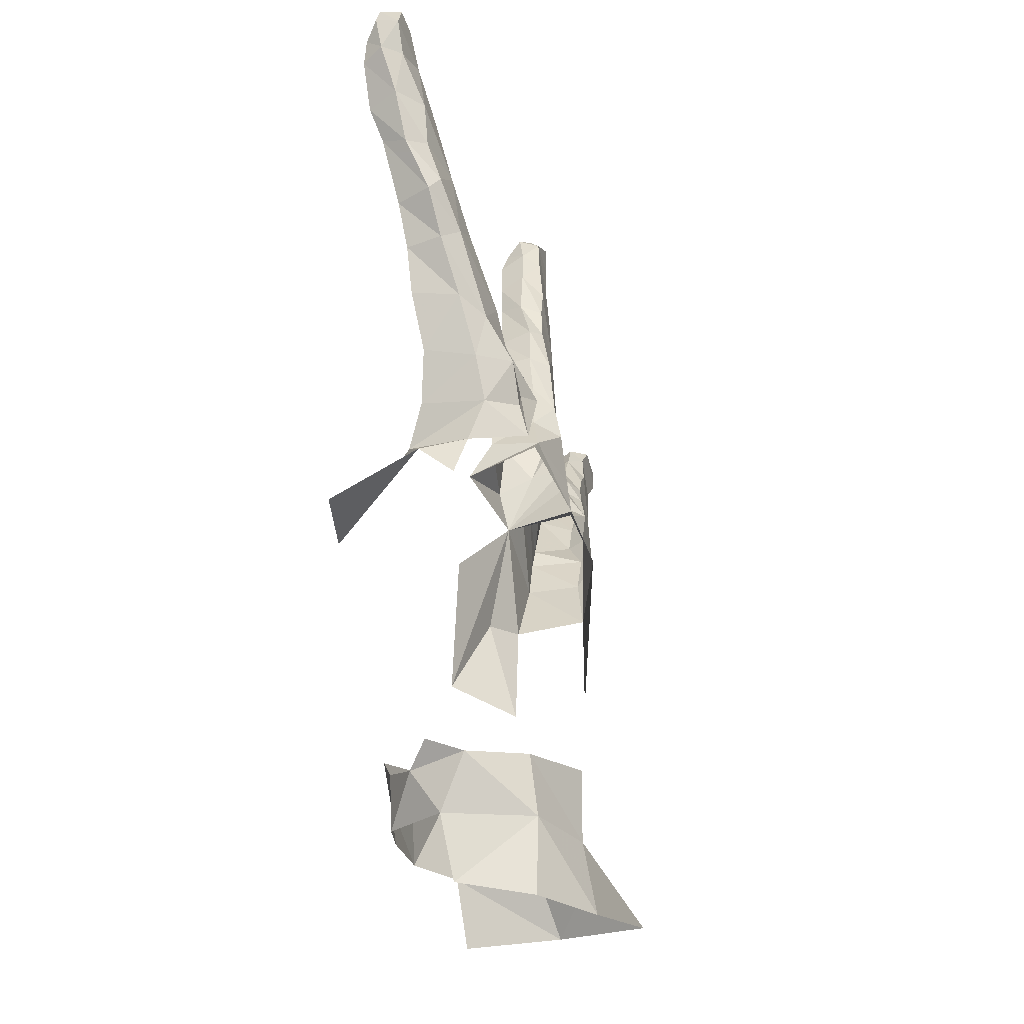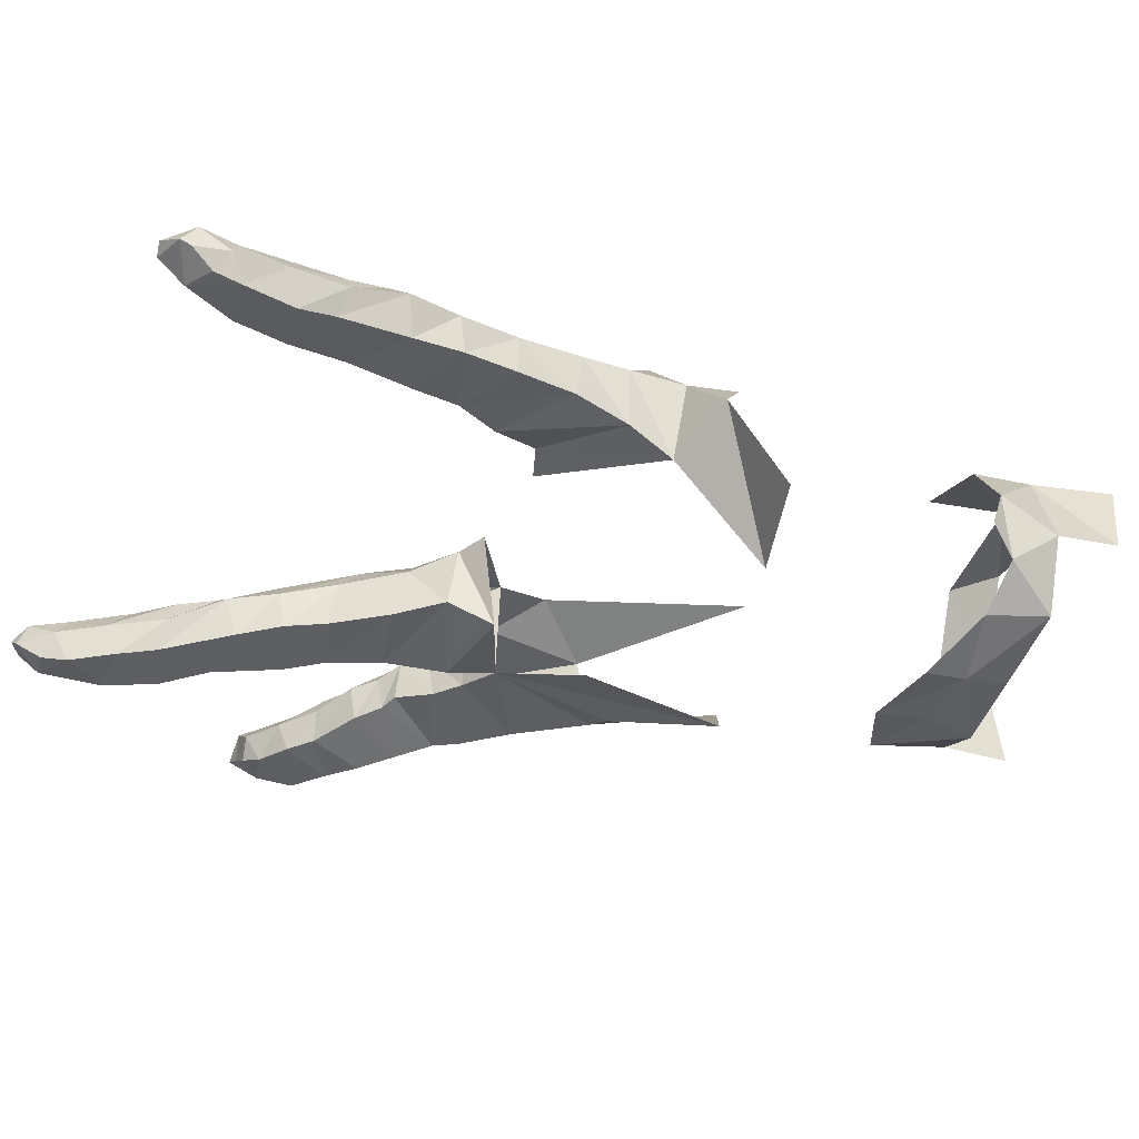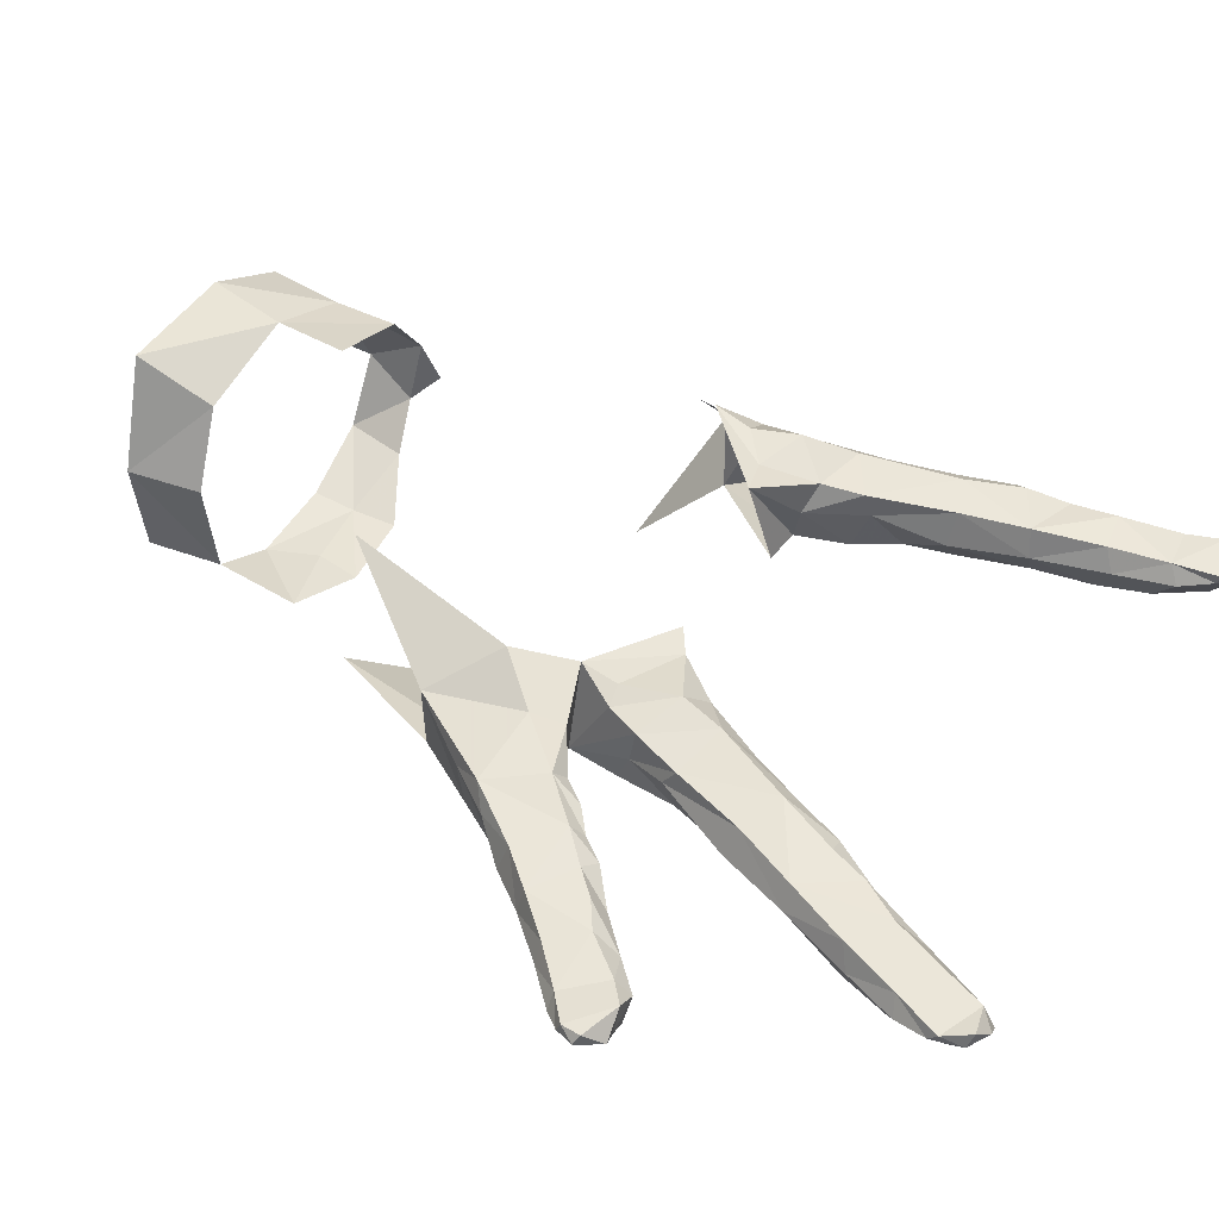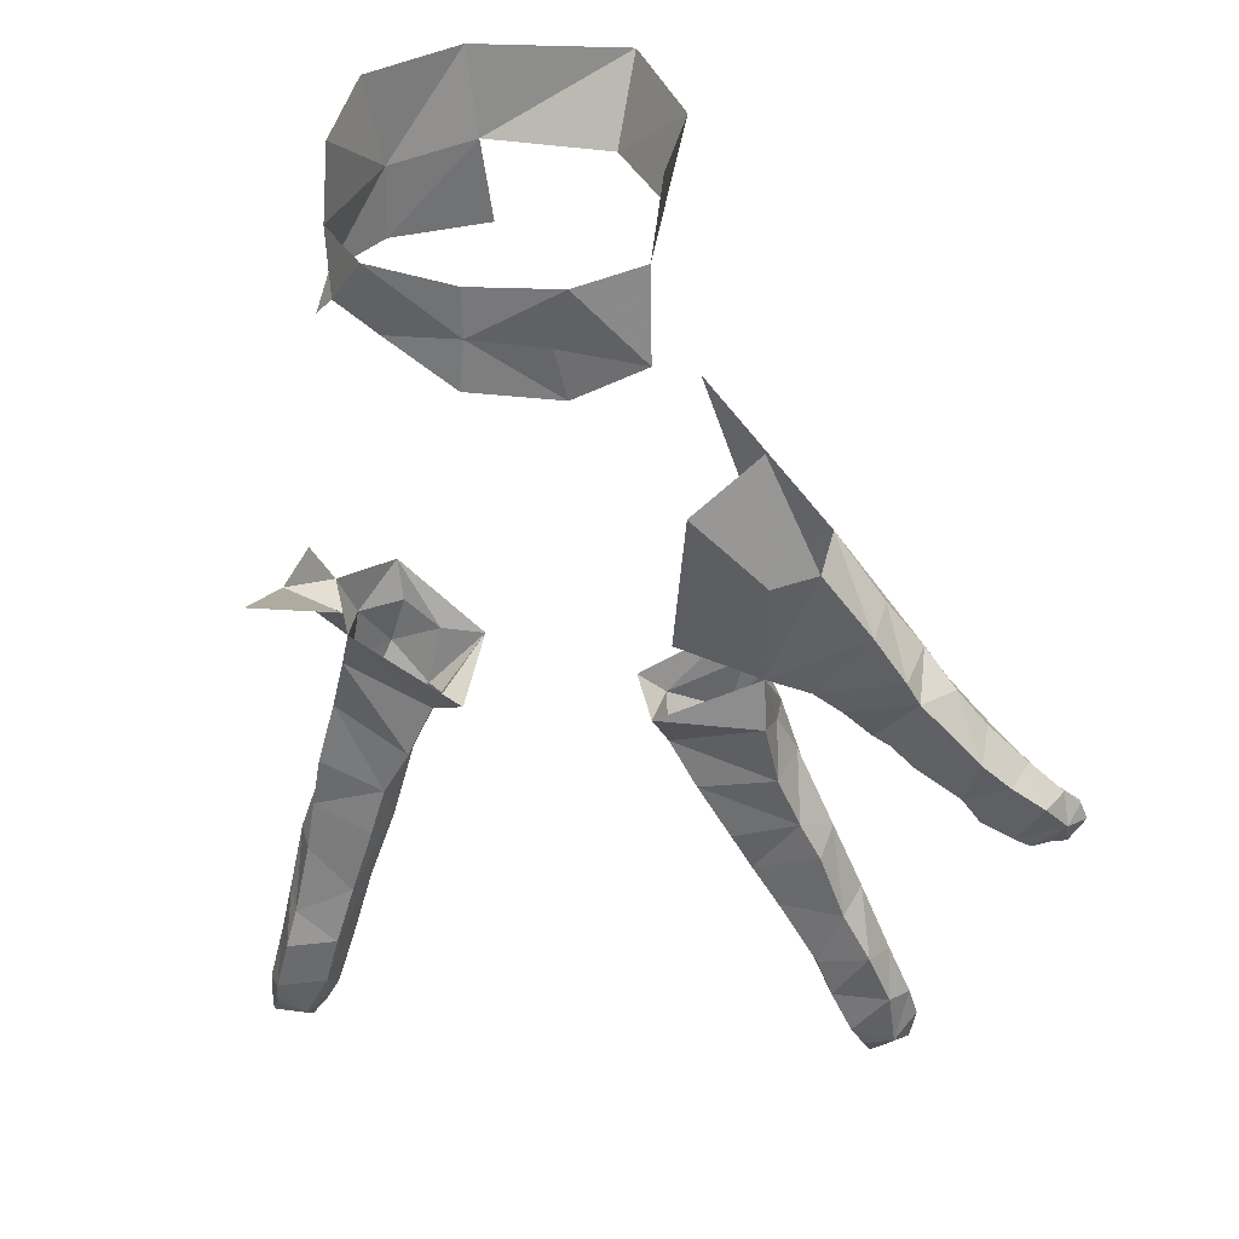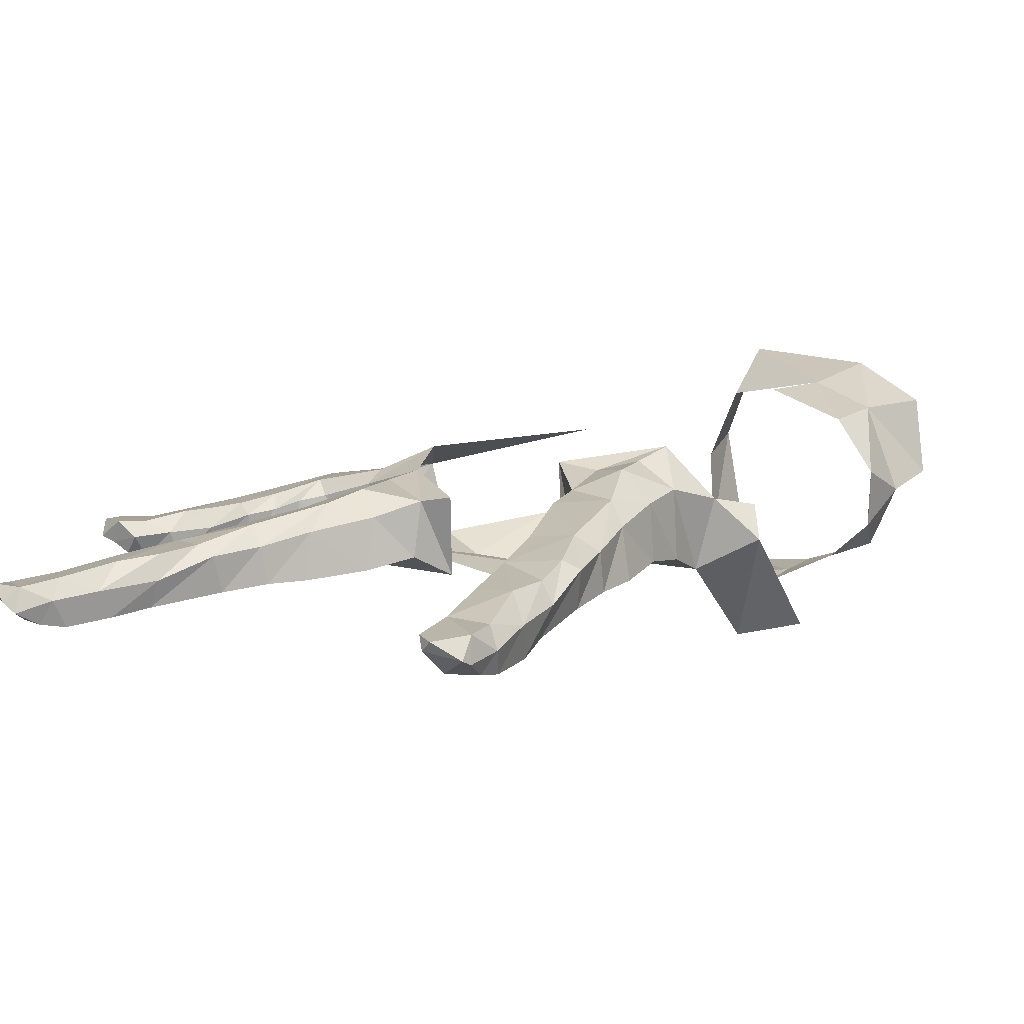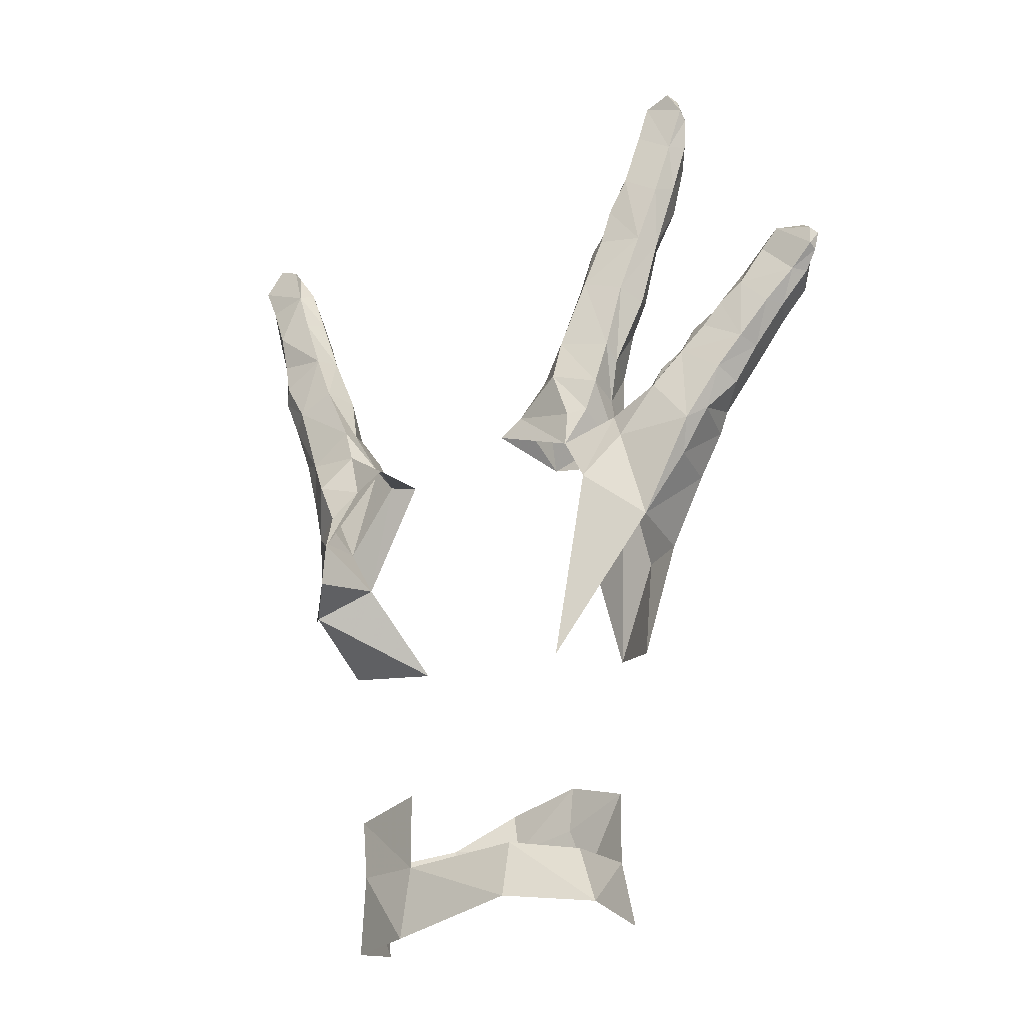
<metadata>
{"format":"obj","ext":"obj","renderer":"f3d","projection":"perspective","resolution":1024,"background":"white","views":[{"elev":-27.6,"azim":-69.0,"up":"+Y"},{"elev":-33.1,"azim":-104.5,"up":"+Z"},{"elev":41.4,"azim":125.8,"up":"+Z"},{"elev":-53.2,"azim":7.6,"up":"+Z"},{"elev":12.1,"azim":-133.0,"up":"+Z"},{"elev":-23.7,"azim":37.1,"up":"+Y"}]}
</metadata>
<code>
v 0.028 0.804 1.464
v 0.03 0.804 1.461
v 0.023 0.805 1.46
v 0.021 0.802 1.459
v 0.022 0.8 1.465
v 0.032 0.801 1.464
v 0.022 0.792 1.465
v 0.031 0.79 1.464
v 0.032 0.799 1.461
v 0.018 0.794 1.46
v 0.032 0.791 1.46
v 0.028 0.798 1.455
v 0.021 0.798 1.455
v 0.029 0.786 1.454
v 0.017 0.783 1.462
v 0.022 0.778 1.467
v 0.031 0.775 1.467
v 0.032 0.778 1.461
v 0.019 0.791 1.454
v 0.018 0.78 1.455
v 0.028 0.774 1.454
v 0.016 0.769 1.463
v 0.02 0.768 1.468
v 0.018 0.771 1.456
v 0.03 0.76 1.469
v 0.032 0.76 1.463
v 0.028 0.761 1.456
v 0.016 0.757 1.467
v 0.019 0.759 1.47
v 0.02 0.747 1.473
v 0.03 0.747 1.472
v 0.016 0.755 1.459
v 0.015 0.747 1.469
v 0.032 0.746 1.464
v 0.028 0.748 1.458
v 0.015 0.746 1.46
v 0.019 0.727 1.477
v 0.031 0.727 1.475
v 0.016 0.733 1.471
v 0.033 0.729 1.469
v 0.013 0.735 1.46
v 0.014 0.717 1.474
v 0.029 0.737 1.458
v 0.027 0.726 1.459
v 0.022 0.717 1.481
v 0.032 0.717 1.476
v 0.033 0.714 1.47
v 0.027 0.712 1.461
v 0.011 0.72 1.462
v 0.009 0.708 1.463
v 0.012 0.707 1.476
v 0.022 0.706 1.481
v 0.032 0.706 1.48
v 0.037 0.702 1.469
v 0.029 0.701 1.459
v 0.005 0.7 1.462
v 0.009 0.697 1.48
v 0.022 0.693 1.484
v 0.01 0.676 1.485
v -0.005 0.68 1.483
v -0.005 0.656 1.484
v 0.039 0.682 1.481
v 0.004 0.627 1.483
v 0.027 0.637 1.484
v -0.015 0.676 1.473
v 0.066 0.646 1.453
v 0.073 0.671 1.451
v 0.076 0.673 1.467
v 0.056 0.642 1.474
v 0.05 0.619 1.441
v 0.052 0.65 1.442
v 0.059 0.618 1.457
v 0.052 0.618 1.477
v 0.057 0.694 1.471
v 0.064 0.683 1.474
v 0.028 0.649 1.441
v 0.033 0.674 1.441
v 0.046 0.679 1.446
v 0.036 0.623 1.44
v 0.027 0.691 1.449
v 0.04 0.699 1.451
v 0.008 0.668 1.448
v 0.01 0.654 1.441
v 0.019 0.619 1.44
v 0.015 0.641 1.437
v 0.024 0.613 1.484
v -0.008 0.66 1.44
v -0.018 0.667 1.471
v -0.019 0.649 1.476
v -0.012 0.629 1.473
v -0.028 0.647 1.471
v 0.054 0.601 1.463
v 0.052 0.602 1.444
v 0.047 0.6 1.479
v 0.004 0.634 1.438
v 0.024 0.597 1.484
v 0.009 0.619 1.44
v 0.006 0.611 1.479
v -0.004 0.619 1.446
v -0.007 0.634 1.441
v 0.007 0.611 1.447
v -0.032 0.652 1.455
v -0.02 0.637 1.449
v -0.005 0.613 1.46
v -0.001 0.608 1.455
v -0.003 0.61 1.468
v 0.061 0.694 1.453
v -0.012 0.678 1.458
v -0.026 0.661 1.446
v -0.031 0.662 1.473
v -0.041 0.664 1.468
v -0.023 0.671 1.465
v -0.043 0.669 1.46
v -0.031 0.675 1.46
v -0.041 0.671 1.455
v -0.036 0.673 1.455
v -0.03 0.677 1.466
v -0.034 0.675 1.471
v -0.039 0.672 1.472
v -0.046 0.672 1.468
v -0.047 0.675 1.455
v -0.038 0.686 1.461
v -0.039 0.686 1.471
v -0.042 0.682 1.473
v -0.051 0.682 1.469
v -0.054 0.683 1.462
v -0.052 0.681 1.456
v -0.044 0.684 1.454
v -0.055 0.689 1.456
v -0.048 0.69 1.454
v -0.059 0.695 1.459
v -0.044 0.692 1.46
v -0.044 0.695 1.466
v -0.043 0.693 1.472
v -0.046 0.689 1.472
v -0.057 0.693 1.468
v -0.05 0.696 1.458
v -0.05 0.698 1.472
v -0.05 0.702 1.471
v -0.063 0.701 1.468
v -0.056 0.701 1.462
v -0.056 0.703 1.472
v -0.062 0.701 1.469
v -0.05 0.701 1.464
v -0.054 0.704 1.472
v -0.057 0.704 1.469
v -0.057 0.706 1.472
v -0.062 0.704 1.469
v 0.071 0.693 1.469
v 0.068 0.699 1.467
v 0.064 0.67 1.447
v 0.008 0.598 1.48
v -0.001 0.598 1.462
v 0.006 0.598 1.448
v 0.021 0.61 1.441
v 0.022 0.601 1.442
v 0.035 0.613 1.44
v 0.039 0.602 1.439
v 0.007 0.581 1.48
v 0.024 0.581 1.487
v 0.052 0.586 1.488
v 0.06 0.588 1.466
v 0.056 0.587 1.445
v 0.002 0.584 1.464
v 0.116 0.737 1.457
v 0.117 0.736 1.455
v 0.113 0.74 1.454
v 0.11 0.739 1.453
v 0.108 0.739 1.458
v 0.116 0.733 1.457
v 0.104 0.735 1.458
v 0.111 0.728 1.457
v 0.116 0.732 1.455
v 0.103 0.738 1.455
v 0.113 0.728 1.454
v 0.113 0.734 1.451
v 0.106 0.738 1.451
v 0.109 0.727 1.448
v 0.098 0.732 1.456
v 0.099 0.727 1.46
v 0.105 0.721 1.459
v 0.107 0.721 1.455
v 0.103 0.735 1.45
v 0.097 0.73 1.45
v 0.103 0.721 1.448
v 0.092 0.725 1.457
v 0.094 0.723 1.461
v 0.094 0.725 1.451
v 0.099 0.713 1.461
v 0.1 0.712 1.456
v 0.098 0.715 1.448
v 0.086 0.719 1.46
v 0.09 0.718 1.462
v 0.085 0.712 1.464
v 0.094 0.706 1.463
v 0.086 0.718 1.453
v 0.083 0.714 1.461
v 0.095 0.704 1.457
v 0.093 0.708 1.449
v 0.082 0.713 1.454
v 0.079 0.704 1.467
v 0.087 0.694 1.466
v 0.079 0.71 1.463
v 0.09 0.697 1.462
v 0.079 0.711 1.455
v 0.076 0.705 1.464
v 0.088 0.701 1.45
v 0.086 0.696 1.45
v 0.084 0.687 1.463
v 0.081 0.686 1.451
v 0.074 0.704 1.454
v 0.069 0.699 1.454
v 0.079 0.788 1.457
v 0.08 0.787 1.454
v 0.075 0.789 1.454
v 0.072 0.788 1.452
v 0.073 0.786 1.457
v 0.082 0.783 1.456
v 0.071 0.778 1.458
v 0.079 0.773 1.457
v 0.082 0.781 1.454
v 0.069 0.781 1.454
v 0.081 0.774 1.453
v 0.077 0.783 1.449
v 0.071 0.783 1.449
v 0.077 0.771 1.448
v 0.066 0.772 1.455
v 0.068 0.766 1.46
v 0.076 0.761 1.459
v 0.078 0.763 1.454
v 0.069 0.778 1.448
v 0.066 0.769 1.449
v 0.074 0.76 1.448
v 0.062 0.76 1.456
v 0.064 0.758 1.461
v 0.064 0.761 1.45
v 0.072 0.748 1.461
v 0.074 0.748 1.456
v 0.07 0.75 1.45
v 0.058 0.749 1.46
v 0.062 0.75 1.462
v 0.059 0.738 1.465
v 0.068 0.735 1.463
v 0.058 0.747 1.452
v 0.055 0.739 1.461
v 0.07 0.733 1.457
v 0.067 0.736 1.451
v 0.054 0.738 1.453
v 0.054 0.722 1.468
v 0.065 0.72 1.465
v 0.052 0.728 1.463
v 0.065 0.717 1.461
v 0.051 0.73 1.453
v 0.047 0.715 1.465
v 0.064 0.728 1.452
v 0.061 0.717 1.452
v 0.053 0.713 1.47
v 0.063 0.71 1.467
v 0.062 0.708 1.459
v 0.06 0.704 1.451
v 0.046 0.718 1.454
v 0.042 0.708 1.456
v 0.042 0.706 1.468
v 0.057 0.702 1.47
v 0.061 0.703 1.468
v -0.04 0.775 1.466
v -0.038 0.775 1.464
v -0.045 0.772 1.463
v -0.045 0.77 1.462
v -0.044 0.769 1.467
v -0.035 0.773 1.466
v -0.041 0.762 1.467
v -0.032 0.764 1.467
v -0.035 0.772 1.464
v -0.044 0.763 1.463
v -0.031 0.766 1.463
v -0.038 0.77 1.459
v -0.043 0.766 1.459
v -0.032 0.761 1.458
v -0.04 0.753 1.465
v -0.035 0.751 1.47
v -0.027 0.753 1.469
v -0.026 0.755 1.464
v -0.042 0.761 1.458
v -0.038 0.751 1.458
v -0.028 0.751 1.458
v -0.036 0.742 1.466
v -0.033 0.742 1.47
v -0.035 0.744 1.46
v -0.021 0.74 1.471
v -0.02 0.741 1.465
v -0.023 0.74 1.46
v -0.032 0.731 1.47
v -0.03 0.734 1.472
v -0.023 0.724 1.474
v -0.015 0.728 1.473
v -0.03 0.73 1.462
v -0.027 0.721 1.471
v -0.013 0.727 1.466
v -0.017 0.727 1.461
v -0.027 0.72 1.463
v -0.015 0.706 1.477
v -0.006 0.713 1.476
v -0.021 0.709 1.473
v -0.007 0.714 1.471
v -0.024 0.71 1.463
v -0.016 0.696 1.475
v -0.013 0.718 1.462
v -0.007 0.71 1.462
v -0.009 0.697 1.481
v -0.003 0.705 1.477
v 0 0.703 1.471
v -0.001 0.701 1.464
v -0.019 0.698 1.464
v -0.015 0.687 1.462
v -0.013 0.686 1.476
v -0.005 0.688 1.481
v 0.001 0.694 1.479
g rHand
f 68 149 75 69
f 150 74 75 149
f 107 67 151 151
f 66 71 151 67
f 150 107 74 74
f 96 86 98 152
f 152 98 106 153
f 106 104 105 105
f 154 101 155 156
f 105 154 153 106
f 101 154 105 105
f 79 157 155 84
f 70 93 158 157
f 152 159 160 96
f 94 161 162 92
f 96 160 161 94
f 162 163 93 92
f 164 159 152 153
f 165 166 167 167
f 167 168 169 165
f 169 170 165 165
f 169 171 172 170
f 170 173 166 165
f 174 171 169 168
f 172 175 173 170
f 166 173 176 167
f 176 177 168 167
f 168 177 174 174
f 175 178 176 173
f 179 180 171 174
f 180 181 172 171
f 172 181 182 175
f 176 178 183 177
f 183 174 177 177
f 183 184 179 174
f 182 185 178 175
f 183 178 184 184
f 179 186 187 180
f 184 188 186 179
f 180 187 189 181
f 181 189 190 182
f 190 191 185 182
f 185 188 184 178
f 186 192 193 187
f 193 189 187 187
f 194 195 189 193
f 191 196 188 185
f 188 196 192 186
f 192 197 194 193
f 195 198 190 189
f 199 200 196 191
f 196 200 197 192
f 194 201 202 195
f 197 203 201 194
f 195 202 204 198
f 198 199 191 190
f 200 205 203 197
f 203 206 201 201
f 207 199 198 198
f 204 208 207 198
f 207 205 200 199
f 209 204 202 202
f 209 210 208 204
f 207 208 211 205
f 211 206 203 205
f 208 210 212 211
f 212 150 206 211
f 150 201 206 206
f 202 68 209 209
f 210 67 107 212
f 68 67 210 209
f 107 150 212 212
f 150 149 201 201
f 149 68 202 201
f 213 214 215 215
f 215 216 217 213
f 217 218 213 213
f 217 219 220 218
f 218 221 214 213
f 222 219 217 216
f 220 223 221 218
f 214 221 224 215
f 224 225 216 215
f 216 225 222 222
f 223 226 224 221
f 227 228 219 222
f 228 229 220 219
f 220 229 230 223
f 224 226 231 225
f 231 222 225 225
f 231 232 227 222
f 230 233 226 223
f 231 226 232 232
f 227 234 235 228
f 232 236 234 227
f 228 235 237 229
f 229 237 238 230
f 238 239 233 230
f 233 236 232 226
f 234 240 241 235
f 241 237 235 235
f 242 243 237 241
f 239 244 236 233
f 236 244 240 234
f 240 245 242 241
f 243 246 238 237
f 247 248 244 239
f 244 248 245 240
f 242 249 250 243
f 245 251 249 242
f 243 250 252 246
f 246 247 239 238
f 248 253 251 245
f 251 254 249 249
f 255 247 246 246
f 252 256 255 246
f 255 253 248 247
f 249 257 258 250
f 249 254 257 257
f 259 252 250 258
f 259 260 256 252
f 255 256 261 253
f 261 254 251 253
f 256 260 262 261
f 262 263 254 261
f 263 264 257 254
f 258 265 107 259
f 260 107 81 262
f 107 260 259 259
f 81 54 263 262
f 257 264 265 258
f 263 54 74 264
f 74 107 265 264
f 266 267 268 268
f 268 269 270 266
f 270 271 266 266
f 270 272 273 271
f 271 274 267 266
f 275 272 270 269
f 273 276 274 271
f 267 274 277 268
f 277 278 269 268
f 269 278 275 275
f 276 279 277 274
f 280 281 272 275
f 281 282 273 272
f 273 282 283 276
f 277 279 284 278
f 284 275 278 278
f 284 285 280 275
f 283 286 279 276
f 284 279 285 285
f 280 287 288 281
f 285 289 287 280
f 281 288 290 282
f 282 290 291 283
f 291 292 286 283
f 286 289 285 279
f 287 293 294 288
f 294 290 288 288
f 295 296 290 294
f 292 297 289 286
f 289 297 293 287
f 293 298 295 294
f 296 299 291 290
f 300 301 297 292
f 297 301 298 293
f 295 302 303 296
f 298 304 302 295
f 296 303 305 299
f 299 300 292 291
f 301 306 304 298
f 304 307 302 302
f 308 300 299 299
f 305 309 308 299
f 308 306 301 300
f 302 310 311 303
f 302 307 310 310
f 312 305 303 311
f 312 313 309 305
f 308 309 314 306
f 314 307 304 306
f 309 313 315 314
f 315 316 307 314
f 316 317 310 307
f 311 318 57 312
f 313 56 108 315
f 57 56 313 312
f 108 65 316 315
f 310 317 318 311
f 316 65 60 317
f 60 57 318 317
f 155 157 158 156
f 157 79 70 70
f 155 101 84 84
f 107 151 71 78
f 87 109 112 108
f 112 88 65 108

</code>
